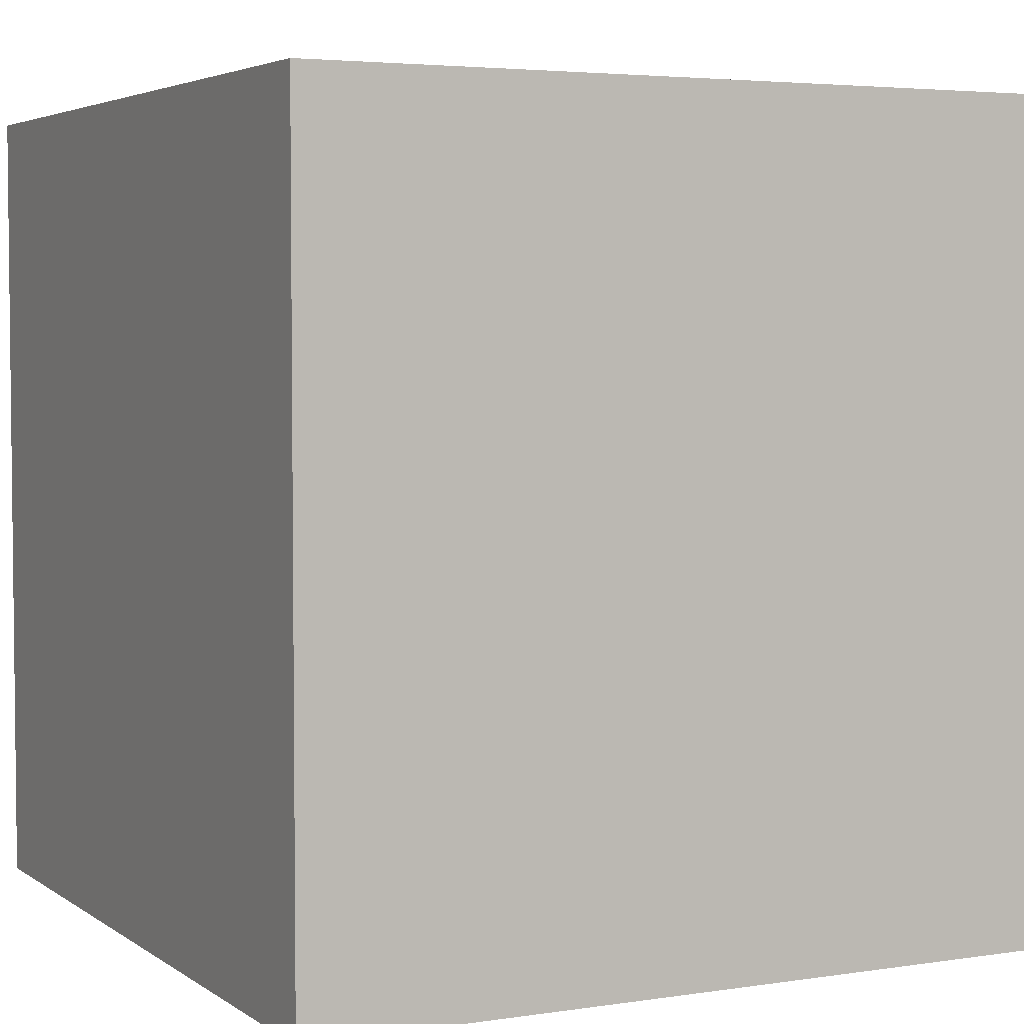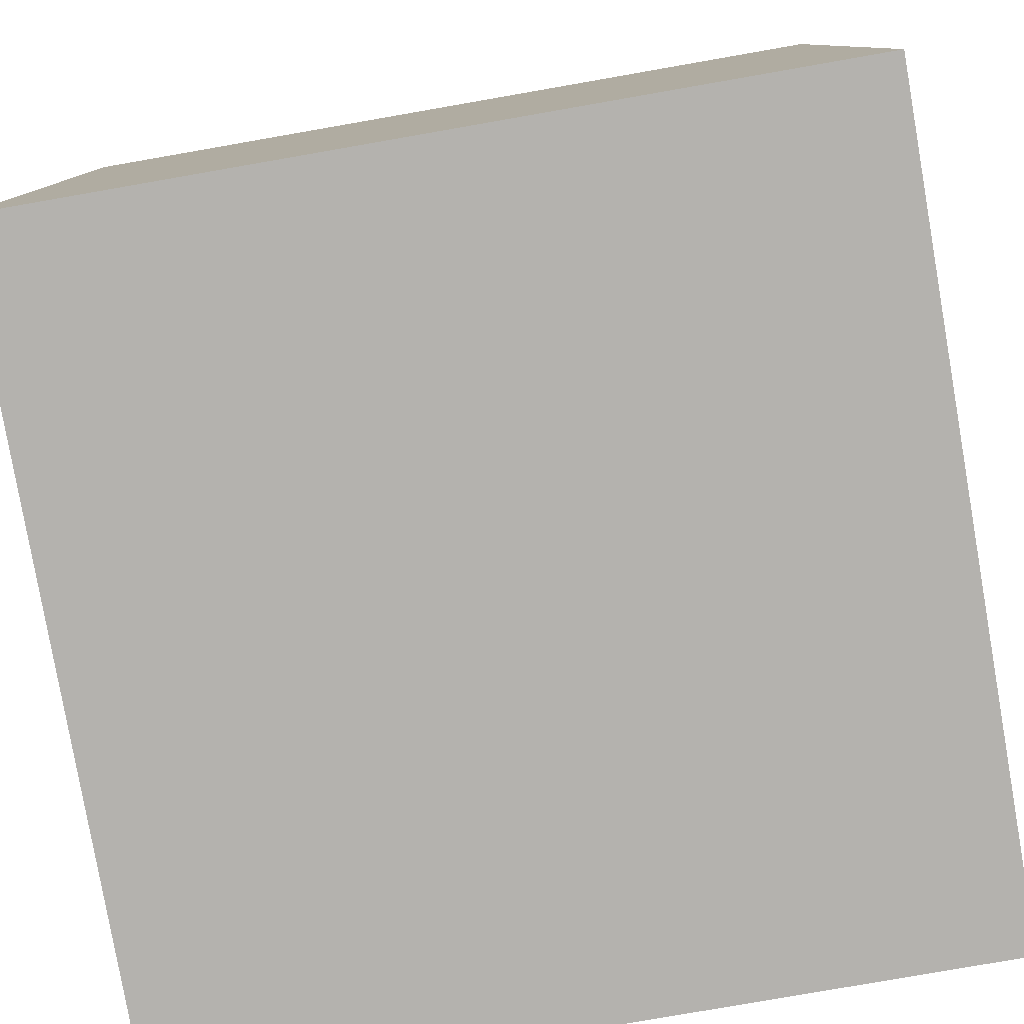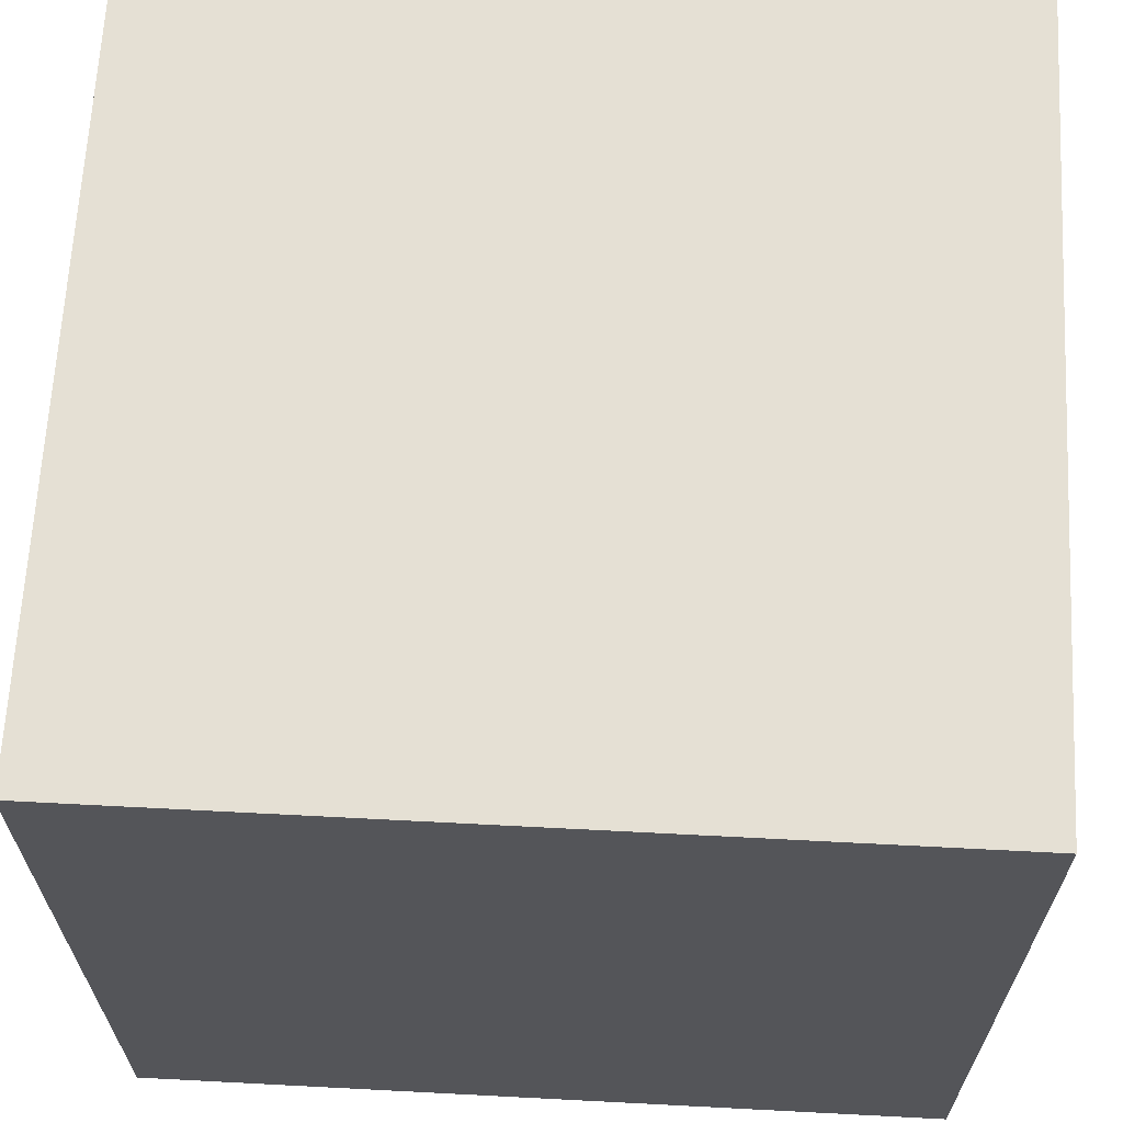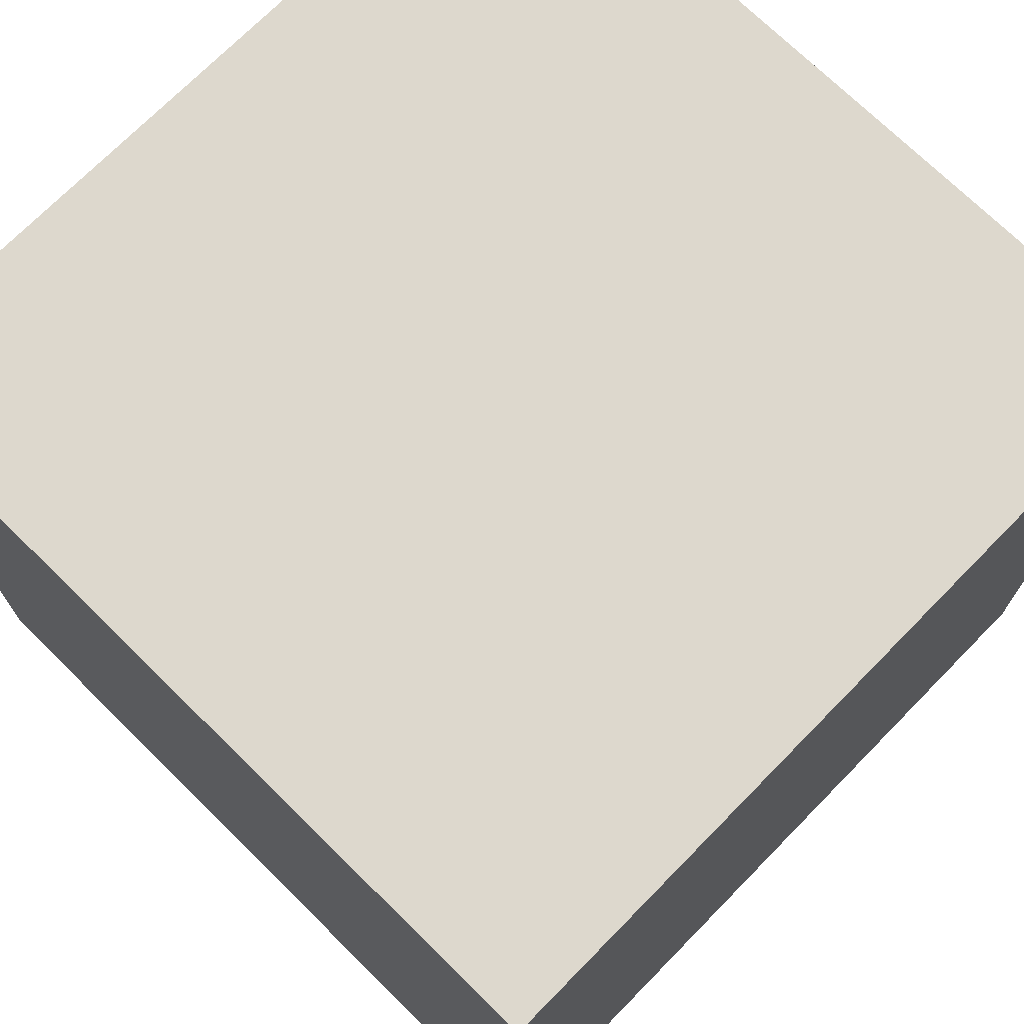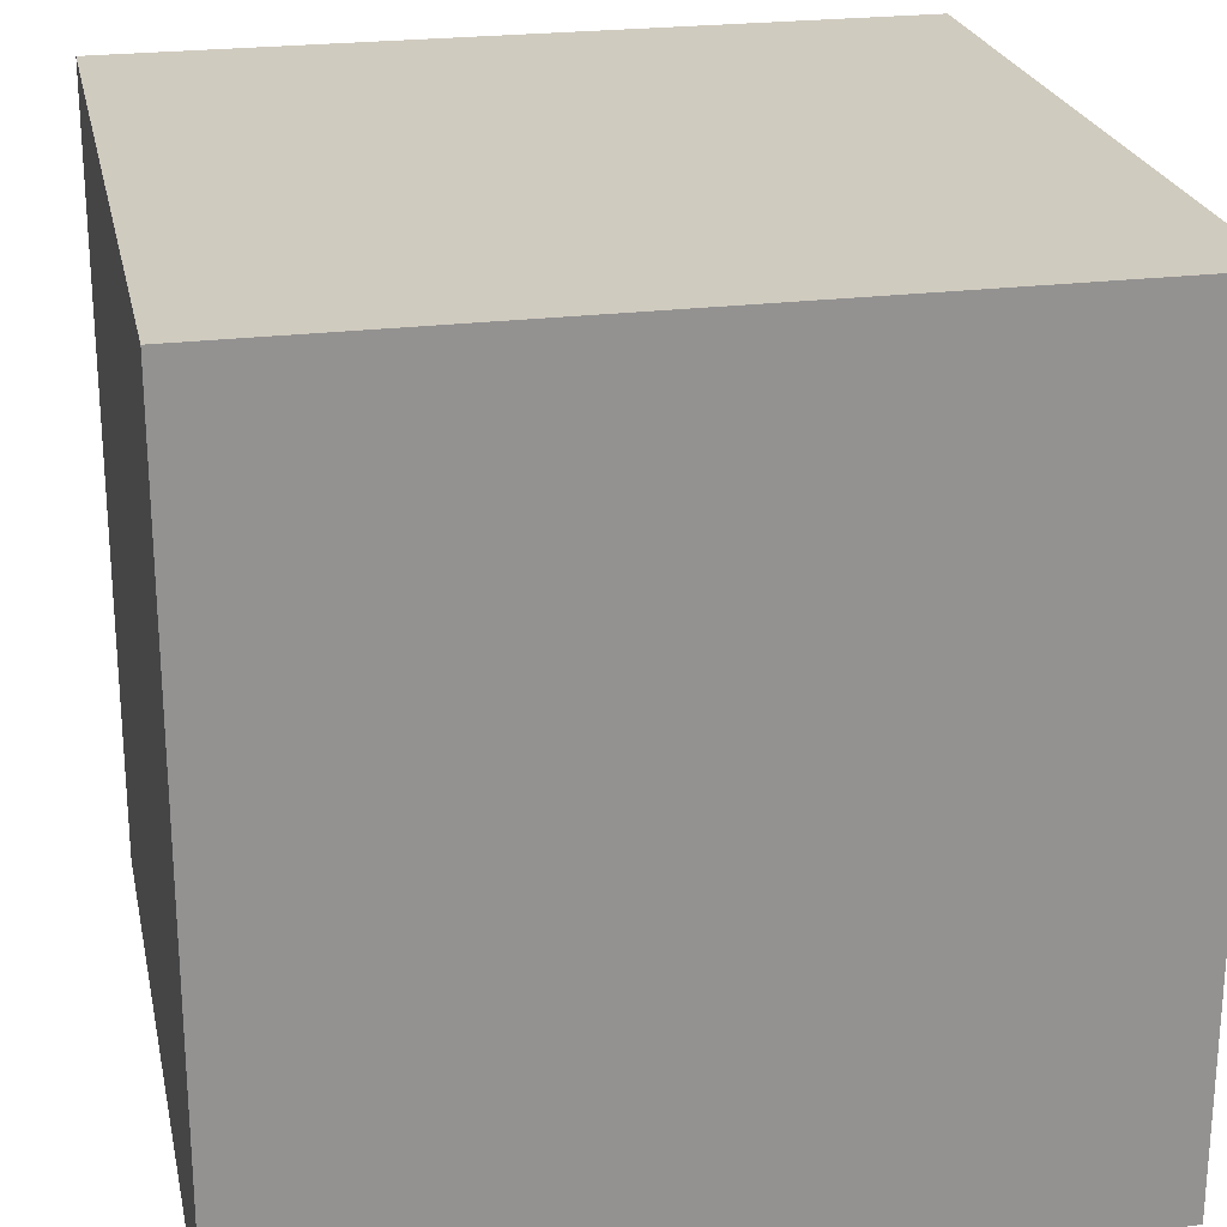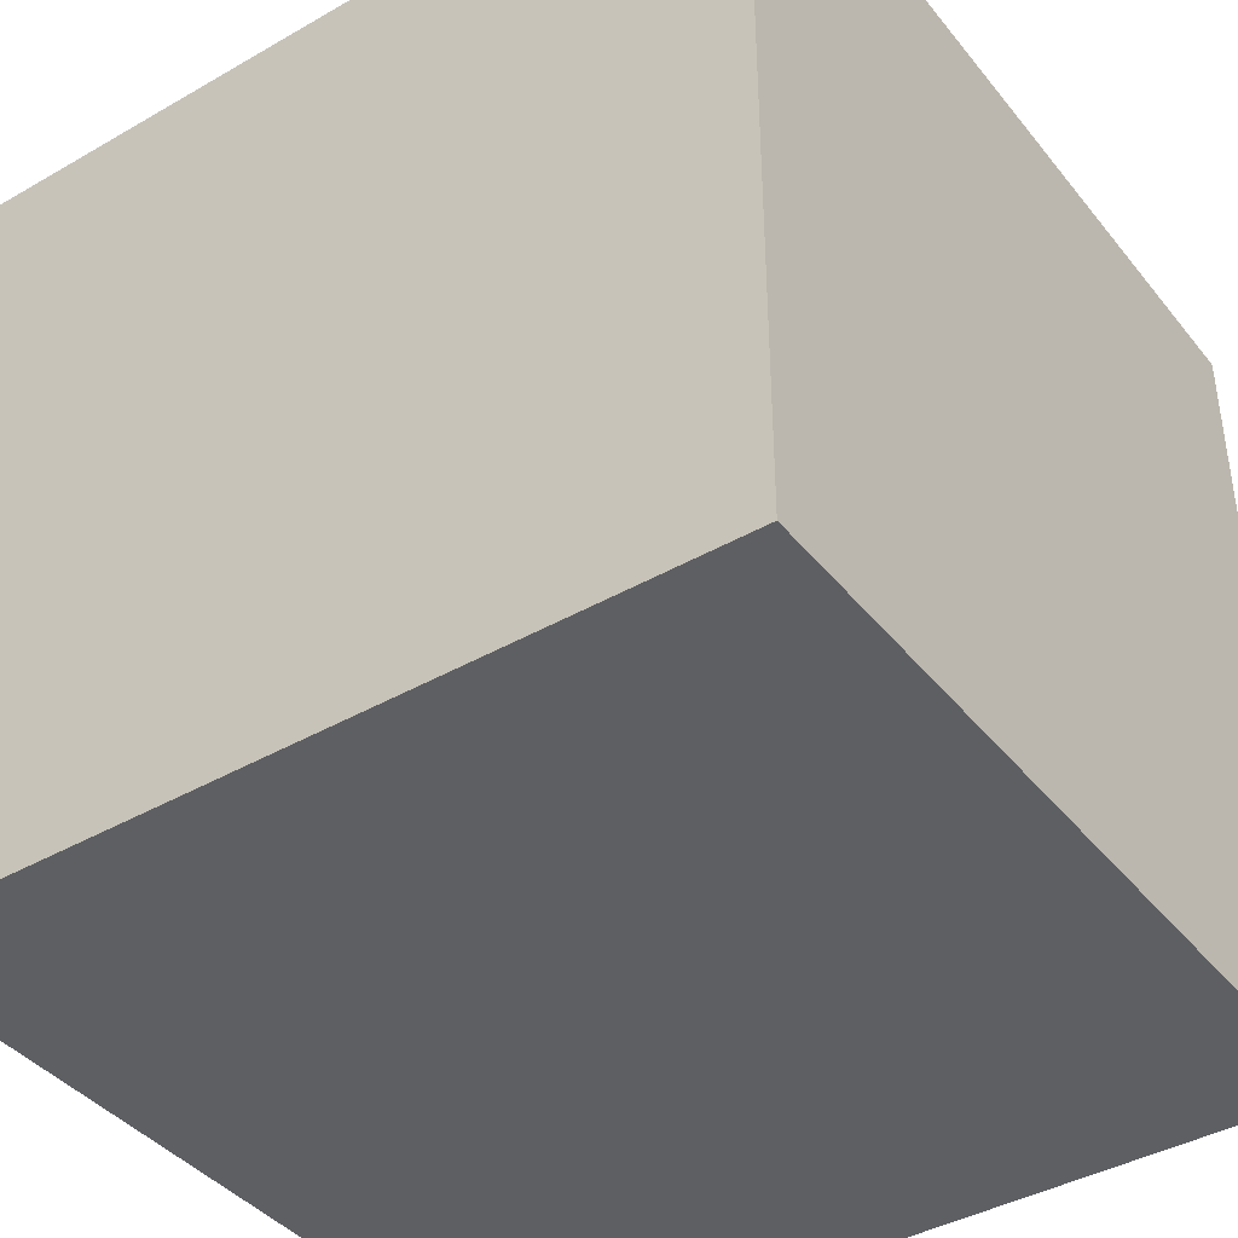
<metadata>
{"format":"obj","ext":"obj","renderer":"f3d","projection":"perspective","resolution":1024,"background":"white","views":[{"elev":4.0,"azim":153.2,"up":"+Y"},{"elev":-79.7,"azim":-80.1,"up":"+Z"},{"elev":65.3,"azim":-87.0,"up":"+Z"},{"elev":72.3,"azim":134.5,"up":"+Z"},{"elev":23.7,"azim":-101.8,"up":"+Y"},{"elev":-40.8,"azim":125.0,"up":"+Z"}]}
</metadata>
<code>
o FRAGILE_CRATE
v 1.968 3.937 1.968
v -1.968 3.937 1.968
v -1.968 0 1.968
v 1.968 0 1.968
v -1.968 3.937 -1.968
v 1.968 3.937 -1.968
v 1.968 -0 -1.968
v -1.968 -0 -1.968
f 1 2 3 4
f 5 6 7 8
f 2 5 8 3
f 6 1 4 7
f 6 5 2 1
f 4 3 8 7

</code>
